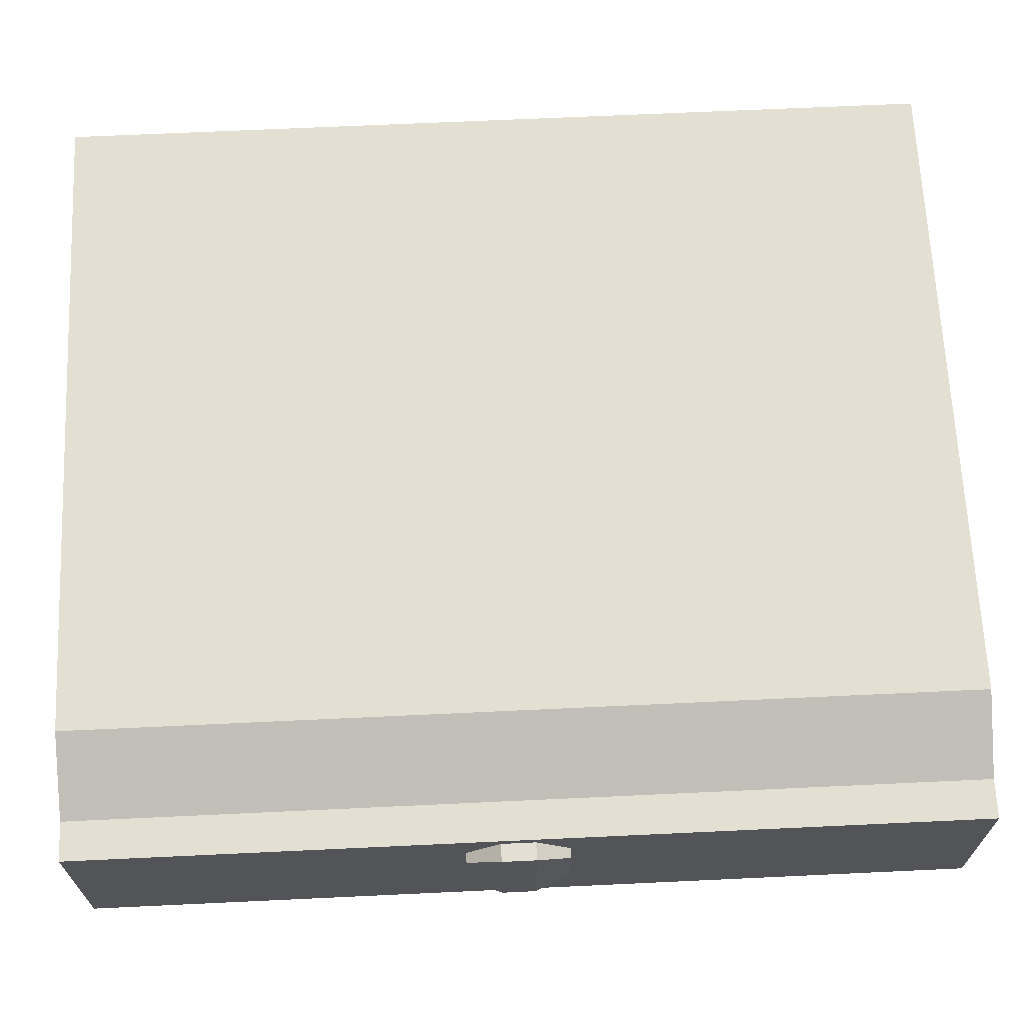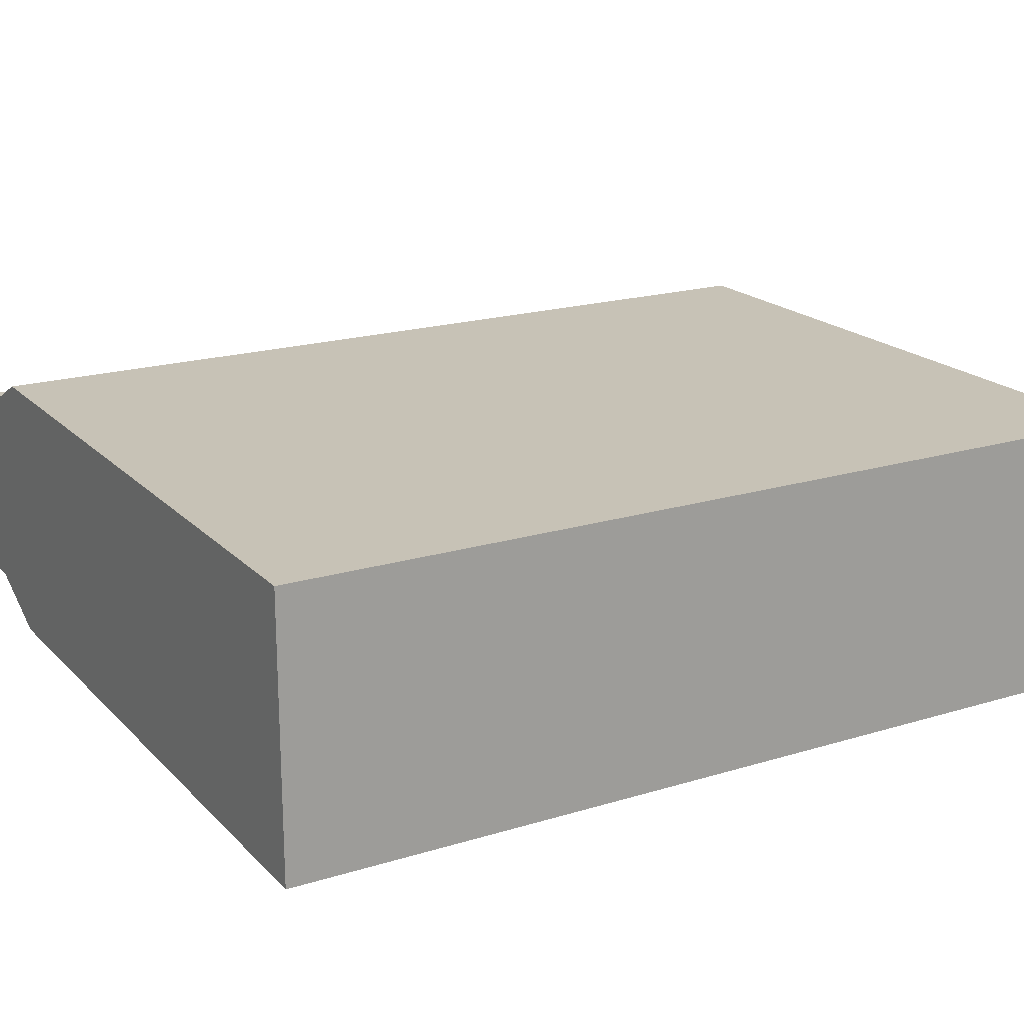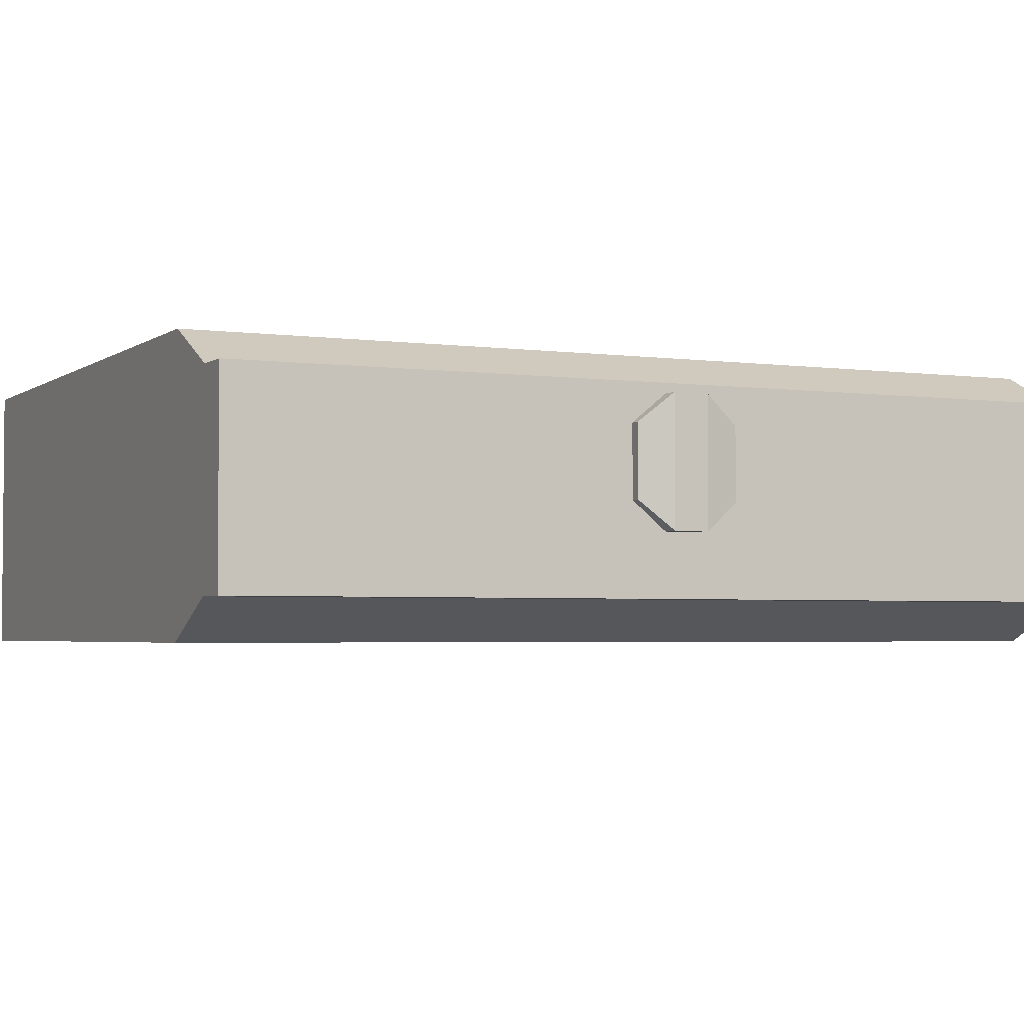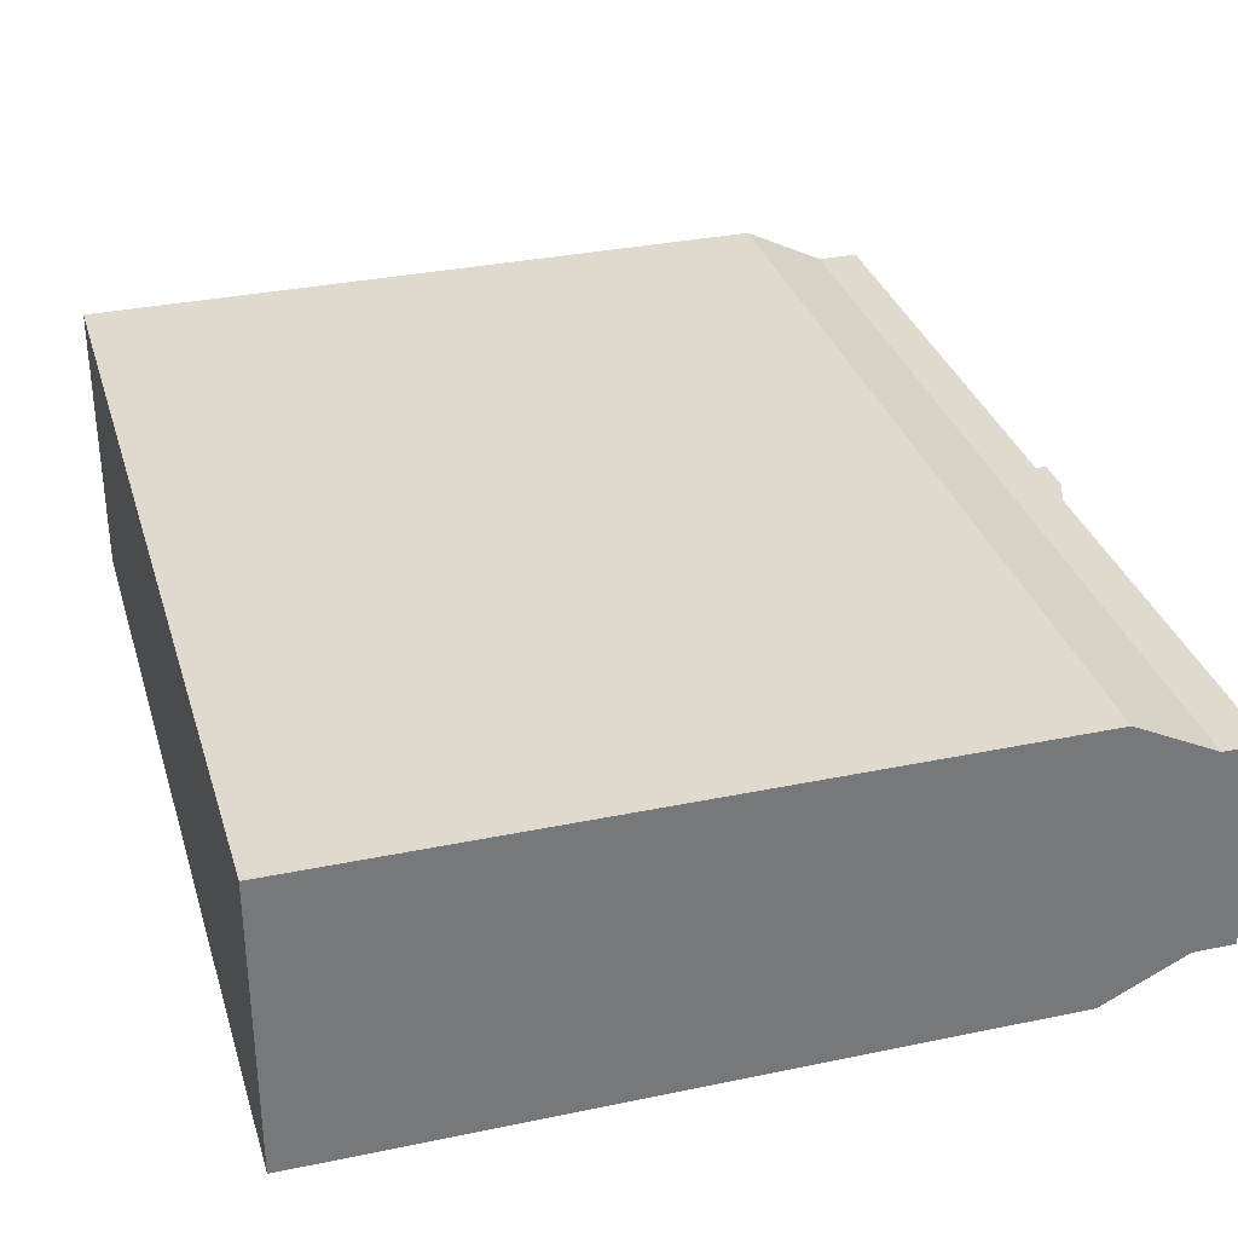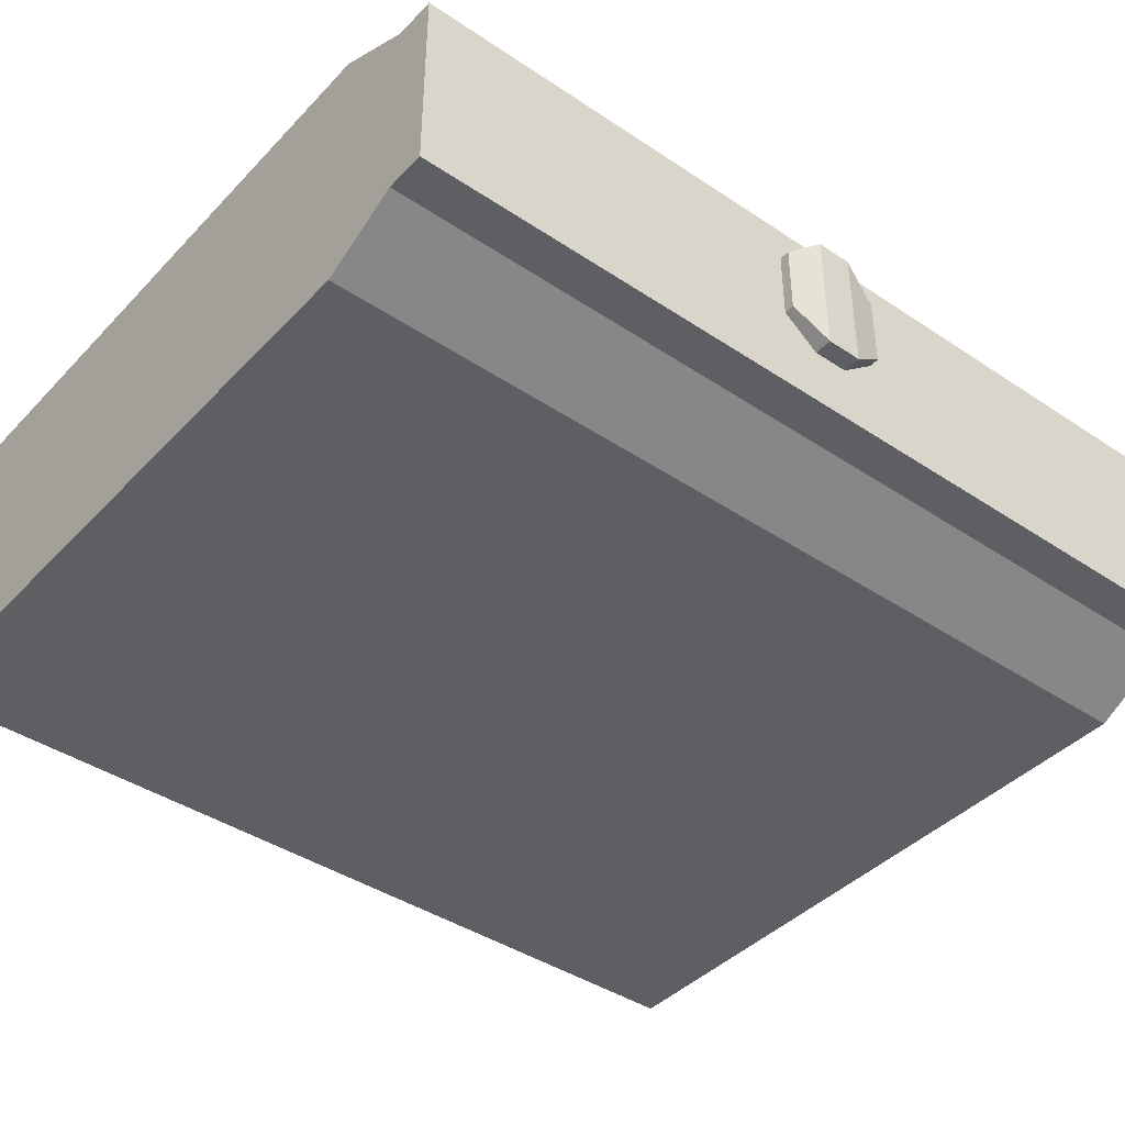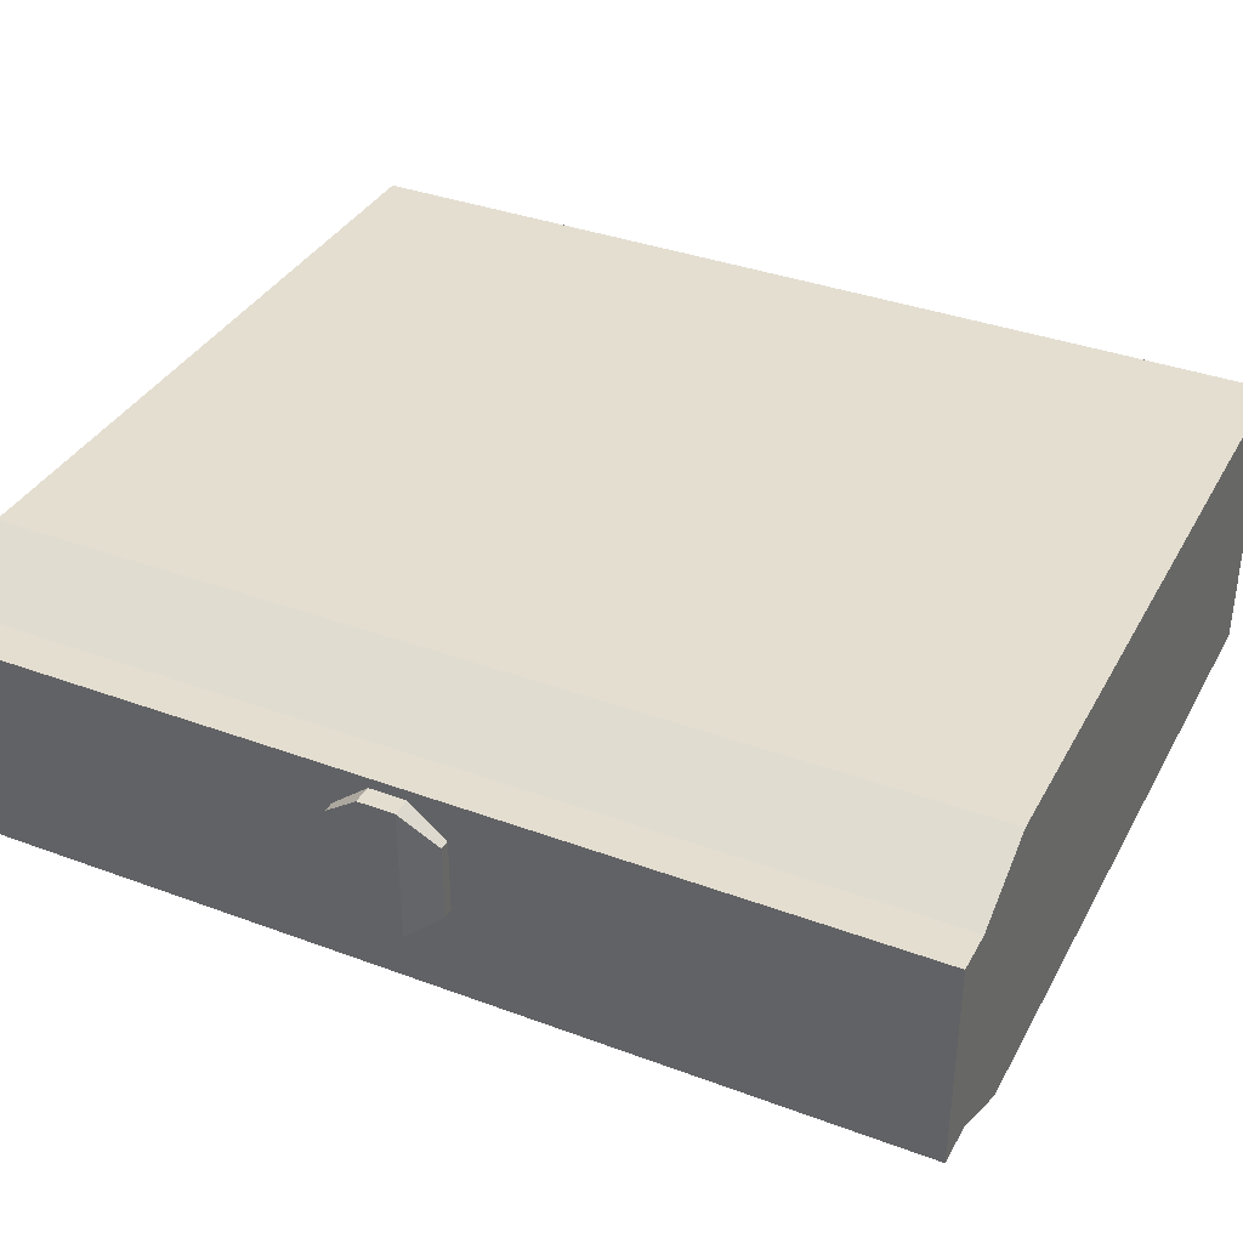
<metadata>
{"format":"obj","ext":"obj","renderer":"f3d","projection":"perspective","resolution":1024,"background":"white","views":[{"elev":67.0,"azim":-92.7,"up":"+Z"},{"elev":19.3,"azim":60.1,"up":"+Z"},{"elev":-3.1,"azim":-115.5,"up":"+Z"},{"elev":32.8,"azim":163.9,"up":"+Z"},{"elev":-41.4,"azim":-129.0,"up":"+Z"},{"elev":36.4,"azim":-64.2,"up":"+Z"}]}
</metadata>
<code>
o cube
v 0.5312 1.438 0.1562
v 0.5312 1.438 -0.1562
v 0.5312 5.551e-17 0.1562
v 0.5312 5.551e-17 -0.1562
v -0.6562 1.438 0.1562
v -0.6562 1.438 -0.1562
v -0.6562 5.551e-17 0.1562
v -0.6562 5.551e-17 -0.1562
v 0.5312 1.438 0.2188
v -0.5312 1.438 0.2188
v 0.5312 5.551e-17 0.2188
v -0.5312 5.551e-17 0.2188
v 0.5312 1.438 -0.2188
v 0.5312 5.551e-17 -0.2188
v -0.5312 1.438 -0.2188
v -0.5312 5.551e-17 -0.2188
v -0.7188 1.438 0.1562
v -0.7188 1.438 -0.1562
v -0.7188 5.551e-17 0.1562
v -0.7188 5.551e-17 -0.1562
f 2 1 3 4
f 19 17 18 20
f 5 1 2 6
f 4 3 7 8
f 11 9 10 12
f 15 13 14 16
f 9 11 3 1
f 10 9 1 5
f 12 10 5 7
f 11 12 7 3
f 13 15 6 2
f 14 13 2 4
f 16 14 4 8
f 15 16 8 6
f 17 19 7 5
f 18 17 5 6
f 20 18 6 8
f 19 20 8 7
o cube
v -0.7094 0.7104 -0.05937
v -0.7469 0.7104 -0.05937
v -0.7094 0.6562 -0.01493
v -0.7344 0.6562 -0.01493
v -0.7094 0.7104 0.1406
v -0.7469 0.7104 0.1406
v -0.7094 0.6562 0.09618
v -0.7344 0.6562 0.09618
v -0.7094 0.7646 -0.05937
v -0.7469 0.7646 -0.05937
v -0.7094 0.7646 0.1406
v -0.7469 0.7646 0.1406
v -0.7094 0.8187 -0.01493
v -0.7344 0.8187 -0.01493
v -0.7094 0.8187 0.09618
v -0.7344 0.8187 0.09618
f 22 21 23 24
f 27 25 26 28
f 35 33 34 36
f 24 23 27 28
f 23 21 25 27
f 26 22 24 28
f 29 31 25 21
f 30 29 21 22
f 32 30 22 26
f 31 32 26 25
f 33 35 31 29
f 34 33 29 30
f 36 34 30 32
f 35 36 32 31

</code>
